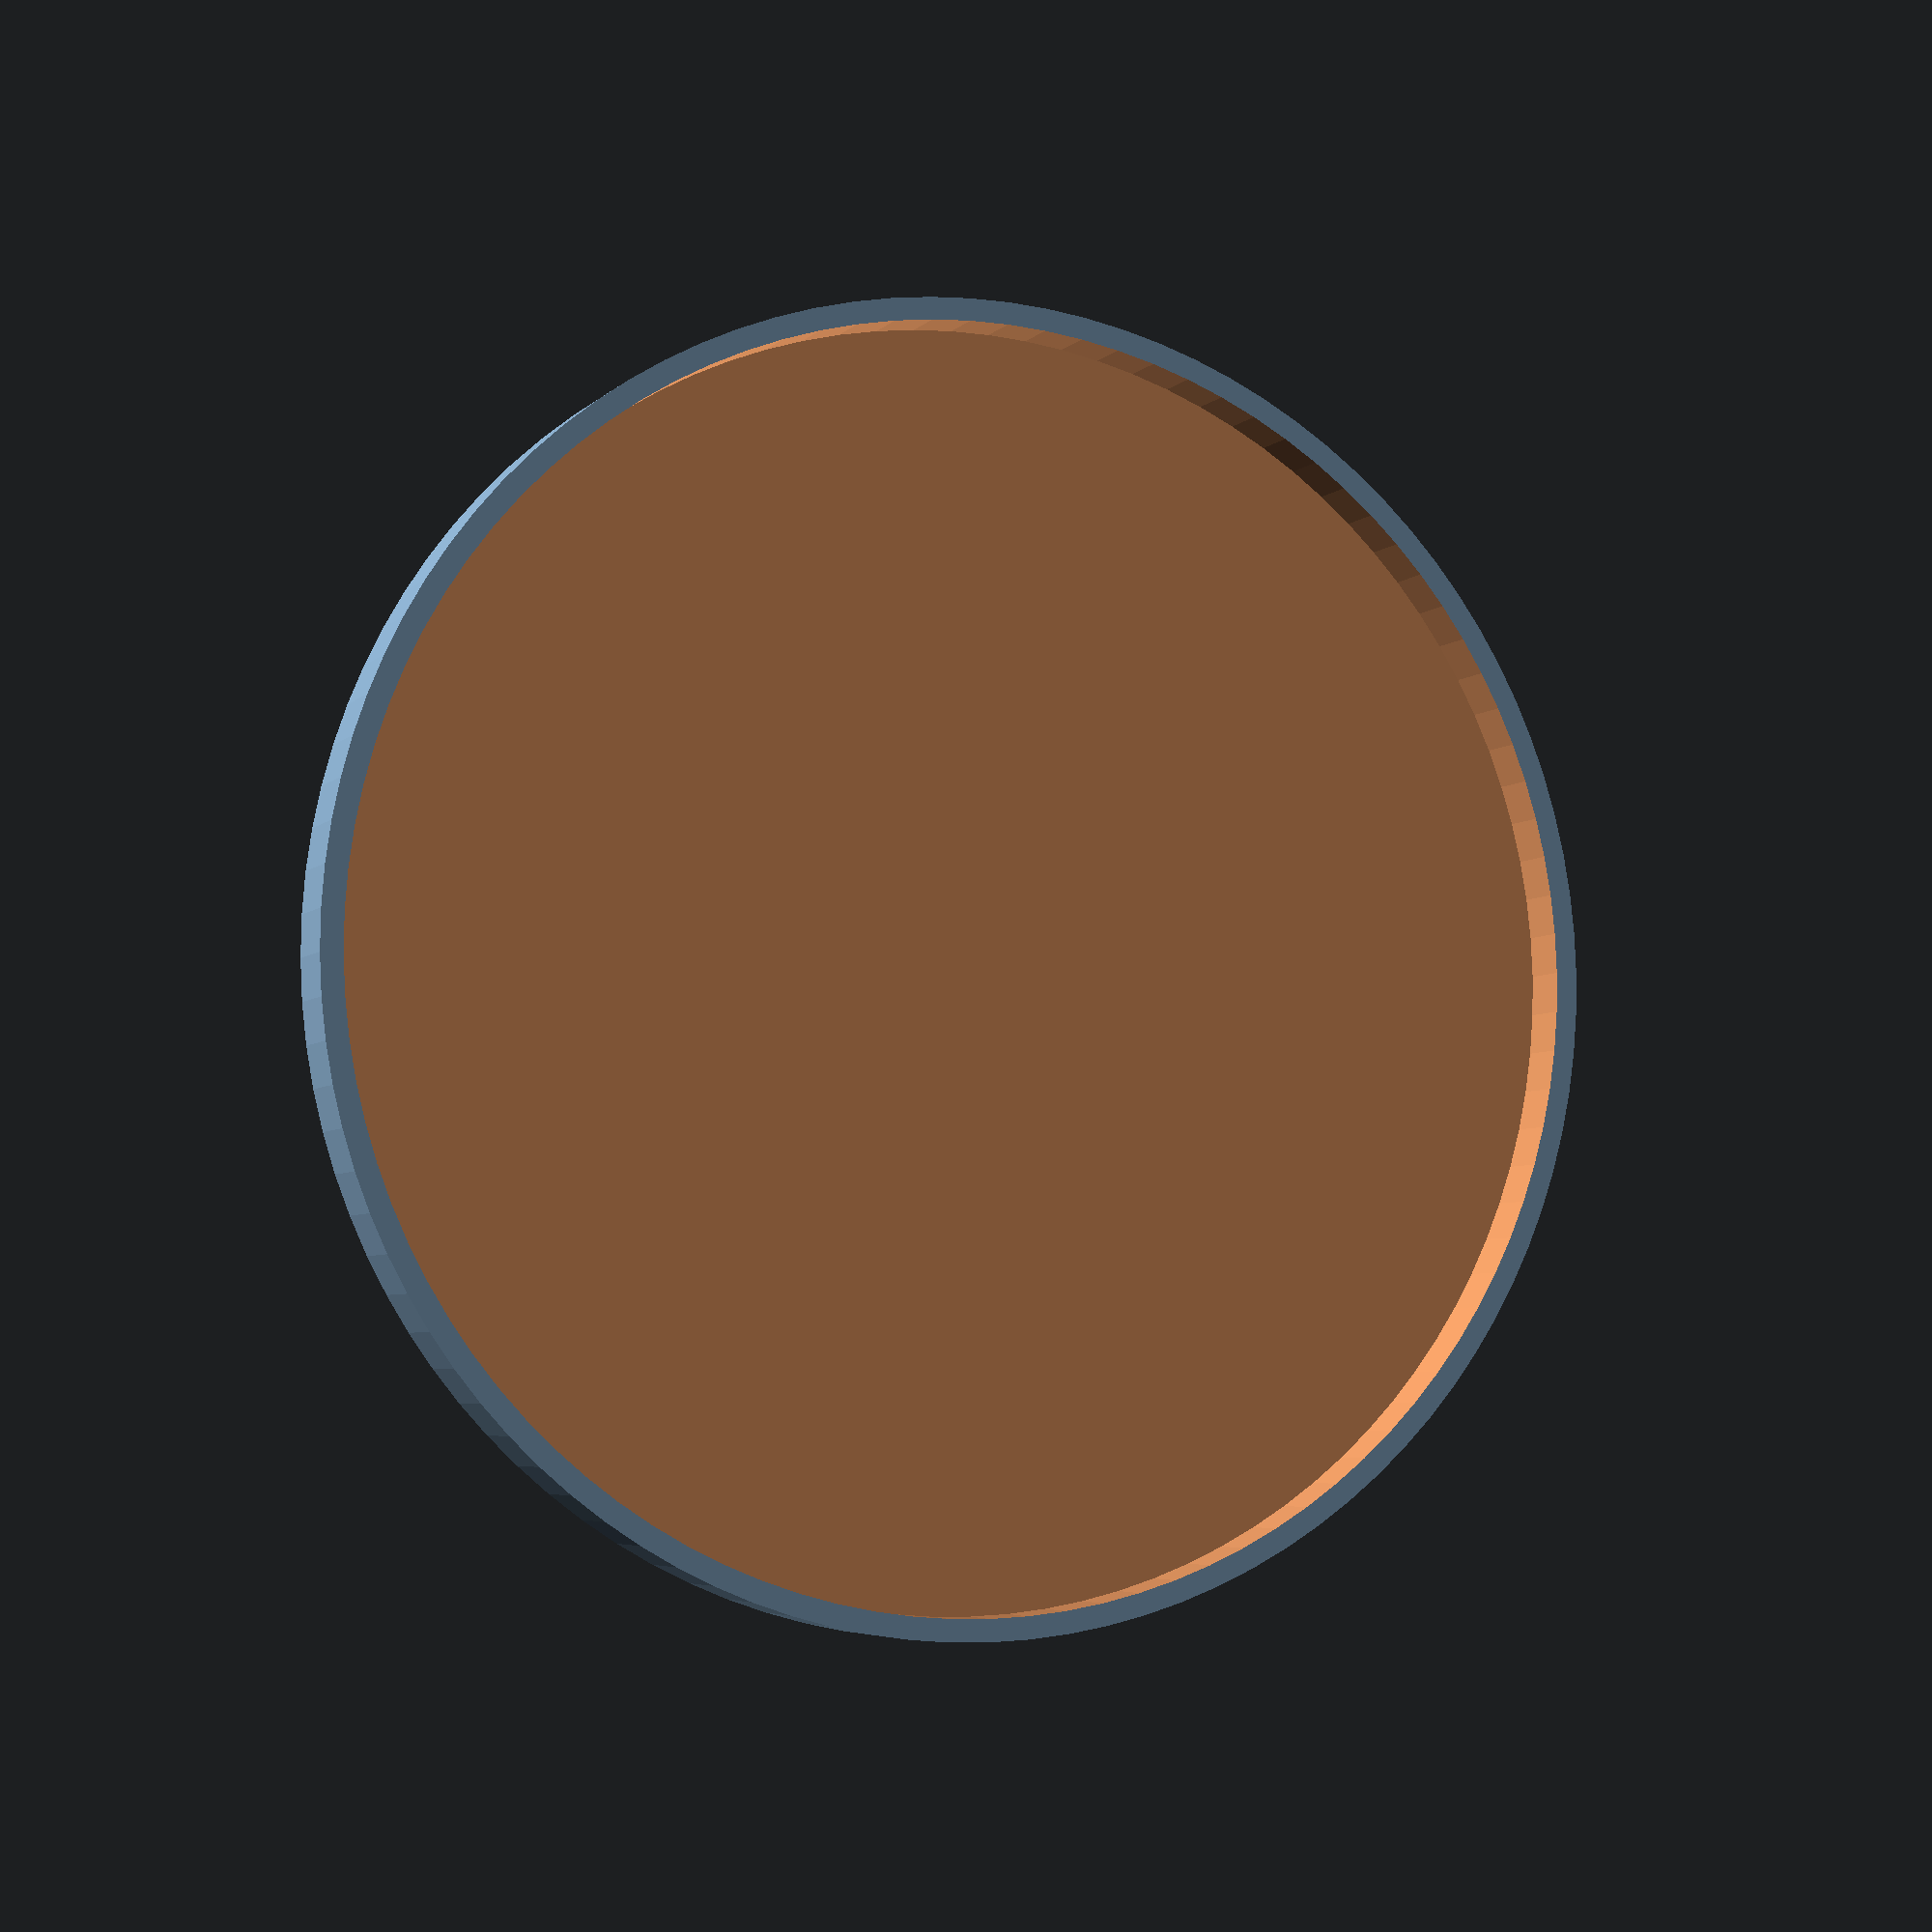
<openscad>
// Thickness of walls in mm
thickness = 1.5; //[1:0.1:2]
// The height of the overhanging lip
lid_height = 5; //[1:10]
// The diameter of the inside of the lid in millimeters
lid_inside_diameter = 85; //[10:250]
// The diameter of the entire lid in millimeters
lid_outside_diameter = lid_inside_diameter + (thickness * 2);
// The text for the first line of the label
label_text_line1 = "Can";
// The text for the second line of the label
label_text_line2 = "Lid";
// The size of the label text scaling
label_size = 2; //[0:0.1:10]
// Resolution for the cylinders--higher is rounder
roundness = 100; //[3:100]


module label(the_text) {
  scale([label_size,label_size,1]) 
    linear_extrude(height=thickness/2) 
    text(the_text, halign="center", valign="center");
}

module lid() {
  translate([0,0,lid_height / 2]) {
    difference() {
      cylinder(h=lid_height, d=lid_outside_diameter, center=true, $fn=roundness);
      
      translate([0,0,thickness])
        cylinder(h=lid_height, d=lid_inside_diameter, center=true, $fn=roundness);
      }
   }
}

module lid_engraved() {
  difference() {
    lid();
    
    mirror(0,0,180)
    if(label_text_line2 == "") {
      label(label_text_line1);
    } else {
      translate([0,lid_inside_diameter * 0.15,0])
        label(label_text_line1);
      
      translate([0,lid_inside_diameter * -0.15,0])
        label(label_text_line2);
    }
  }
}

lid_engraved();
</openscad>
<views>
elev=184.9 azim=326.7 roll=201.5 proj=p view=wireframe
</views>
